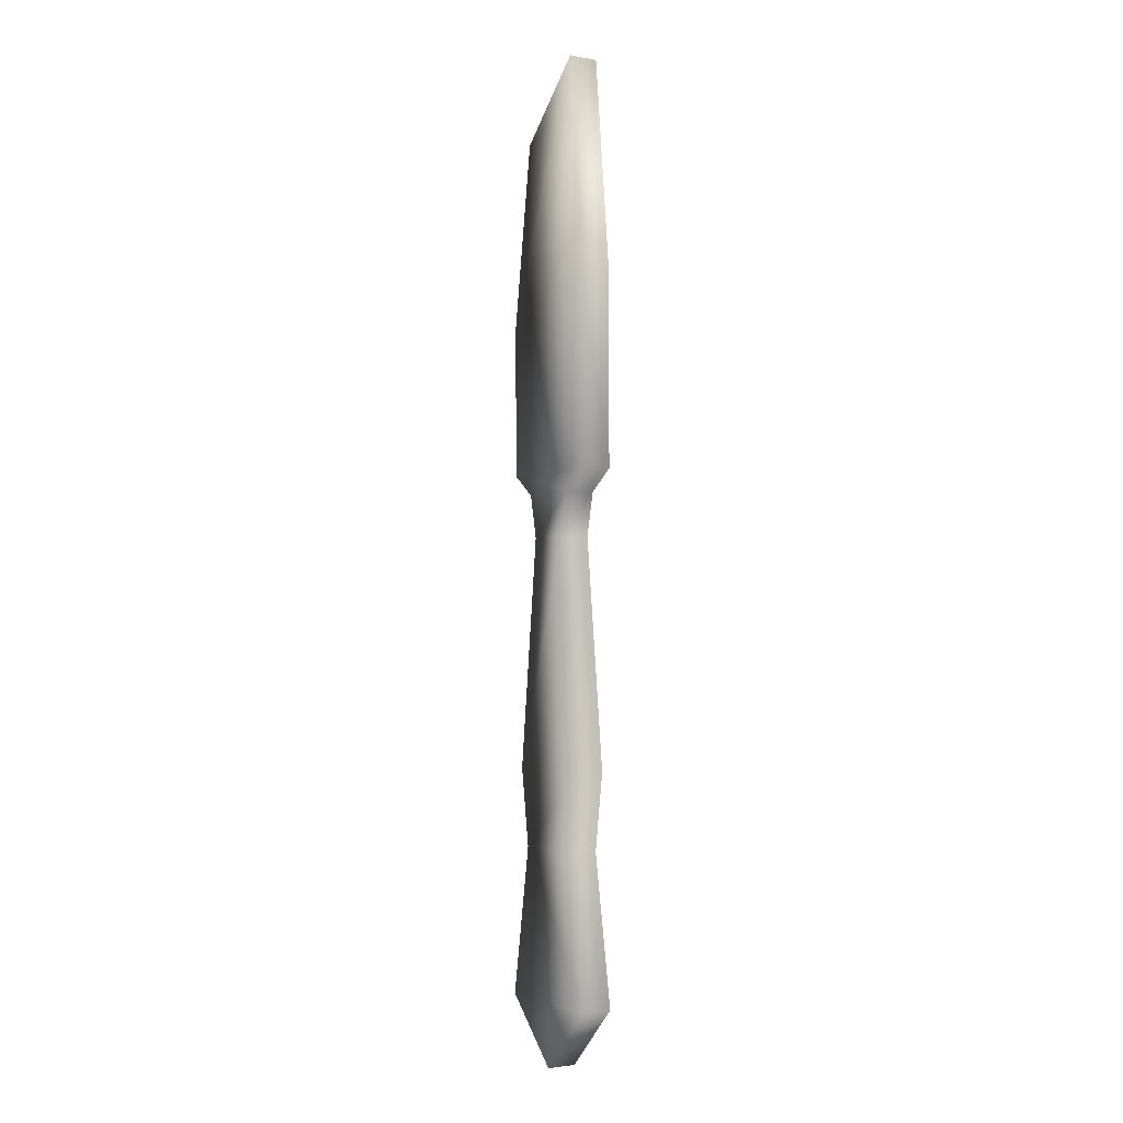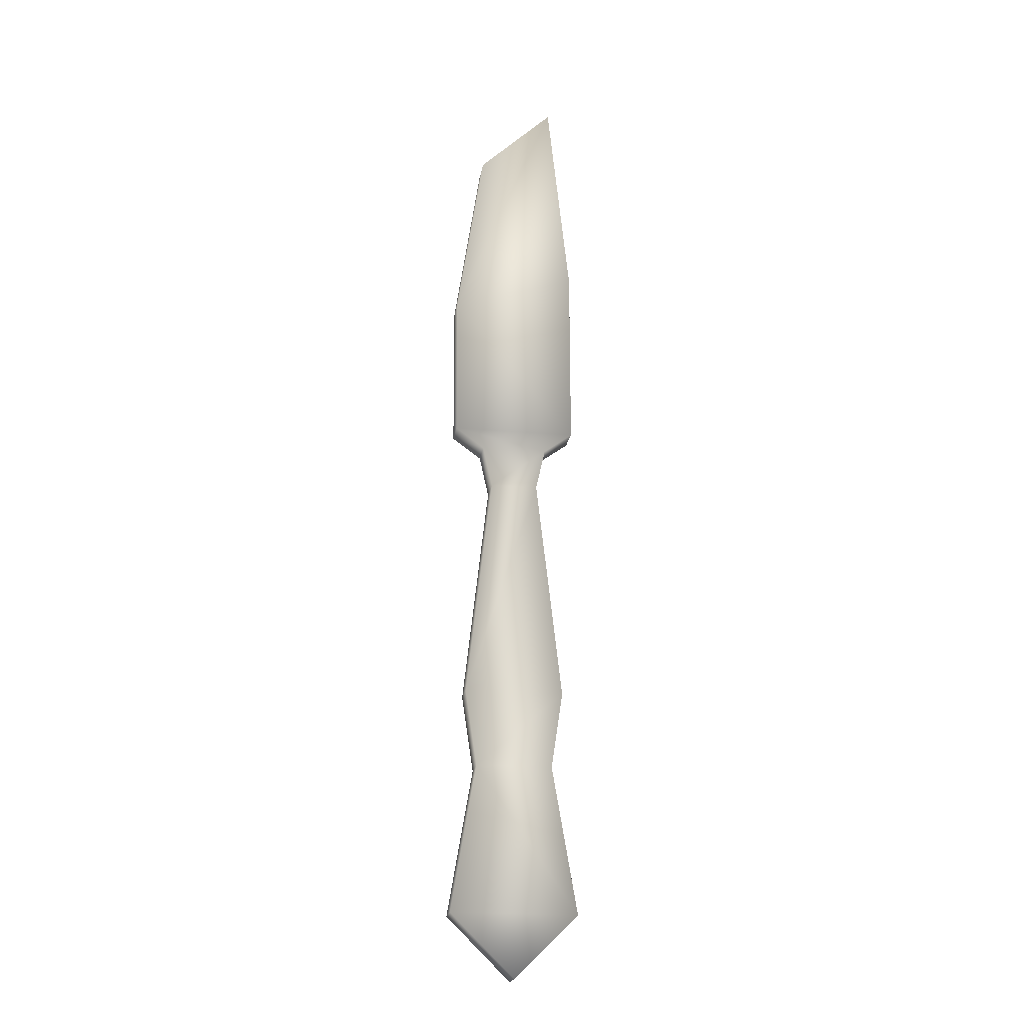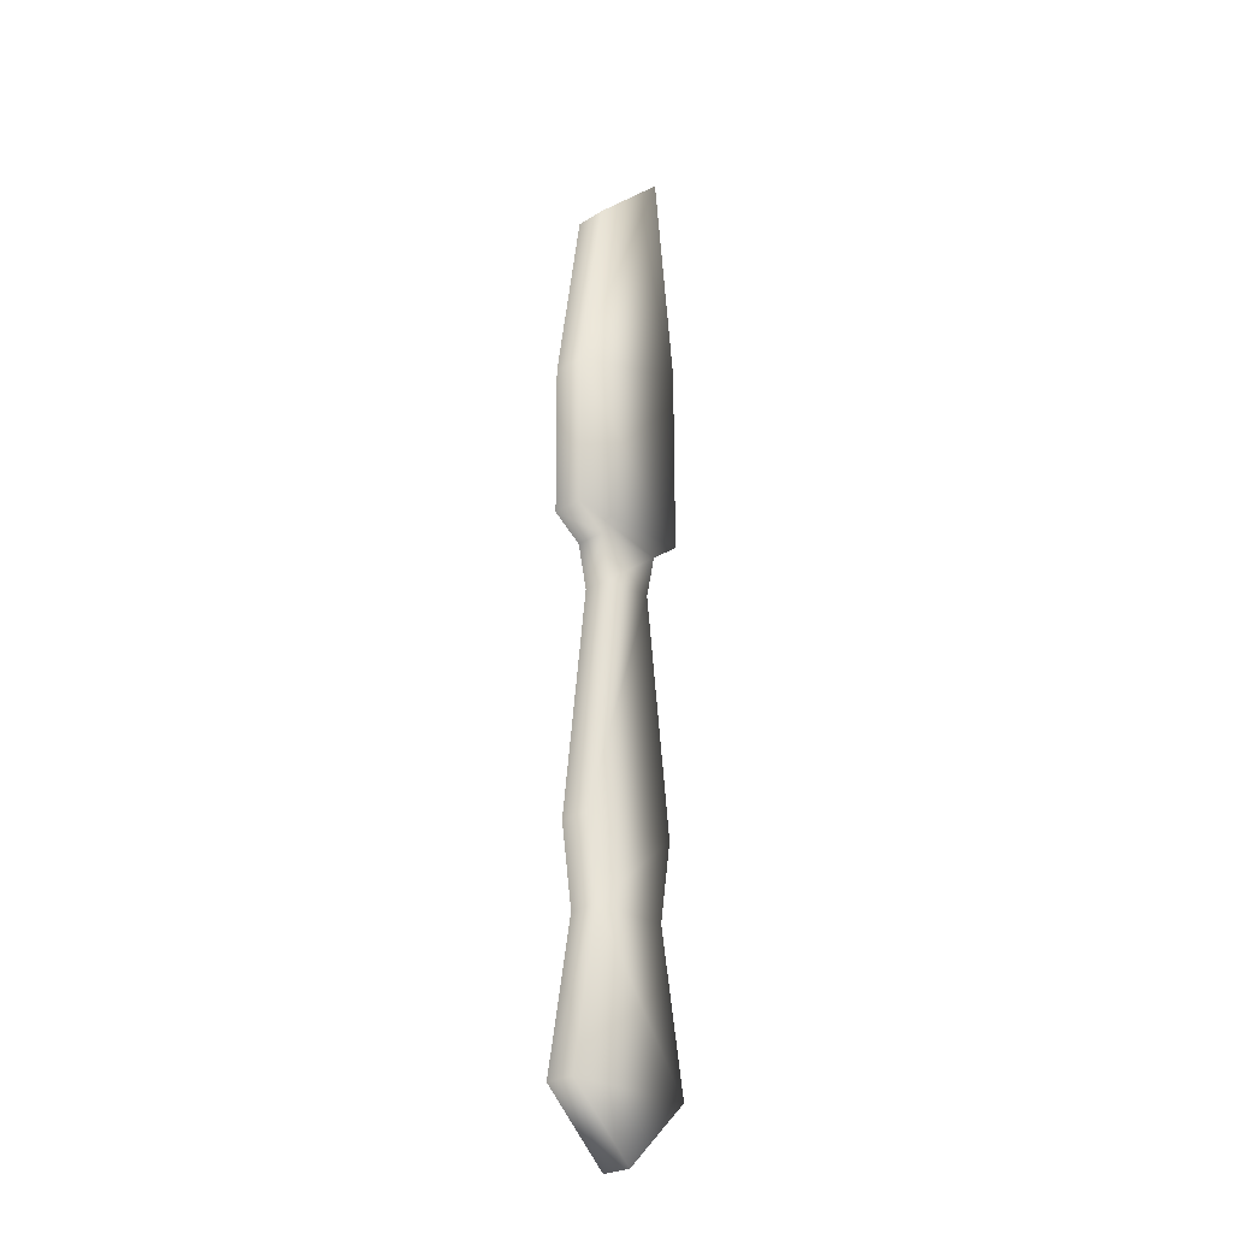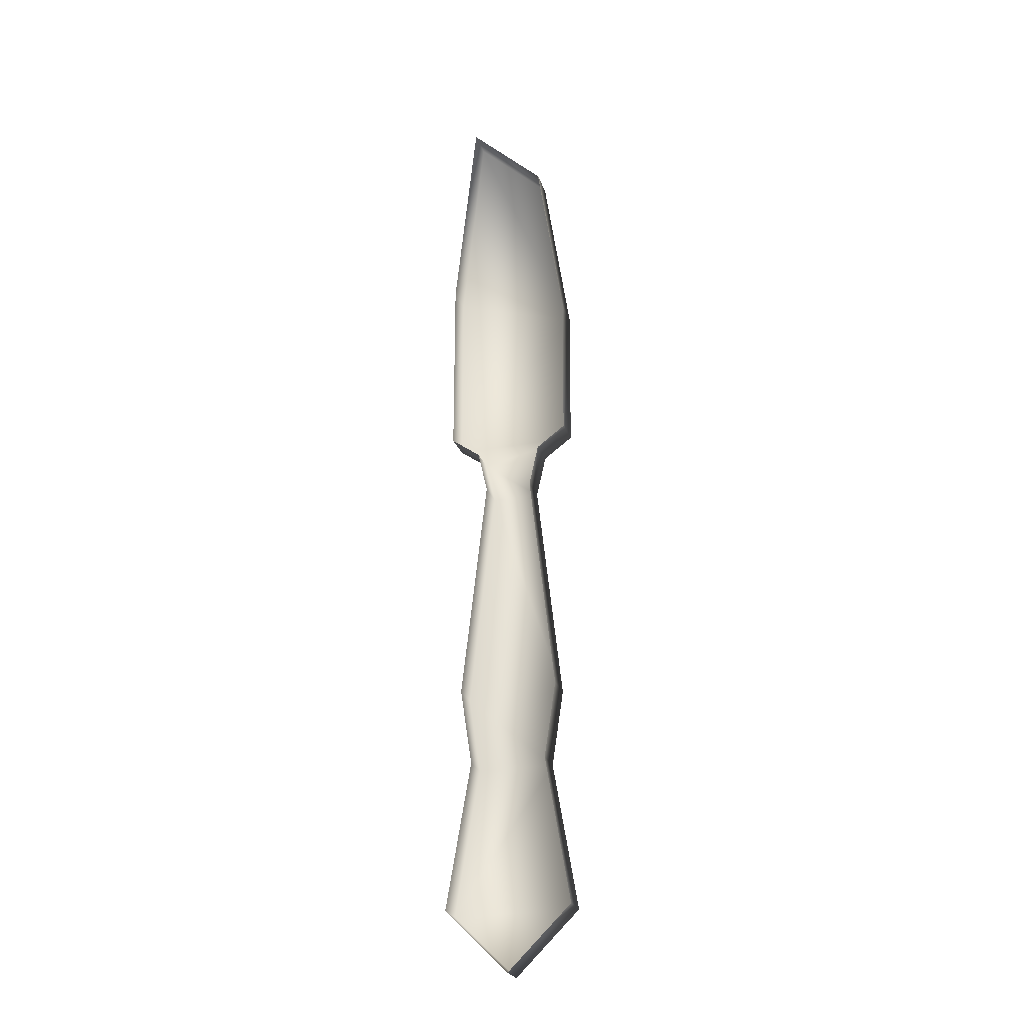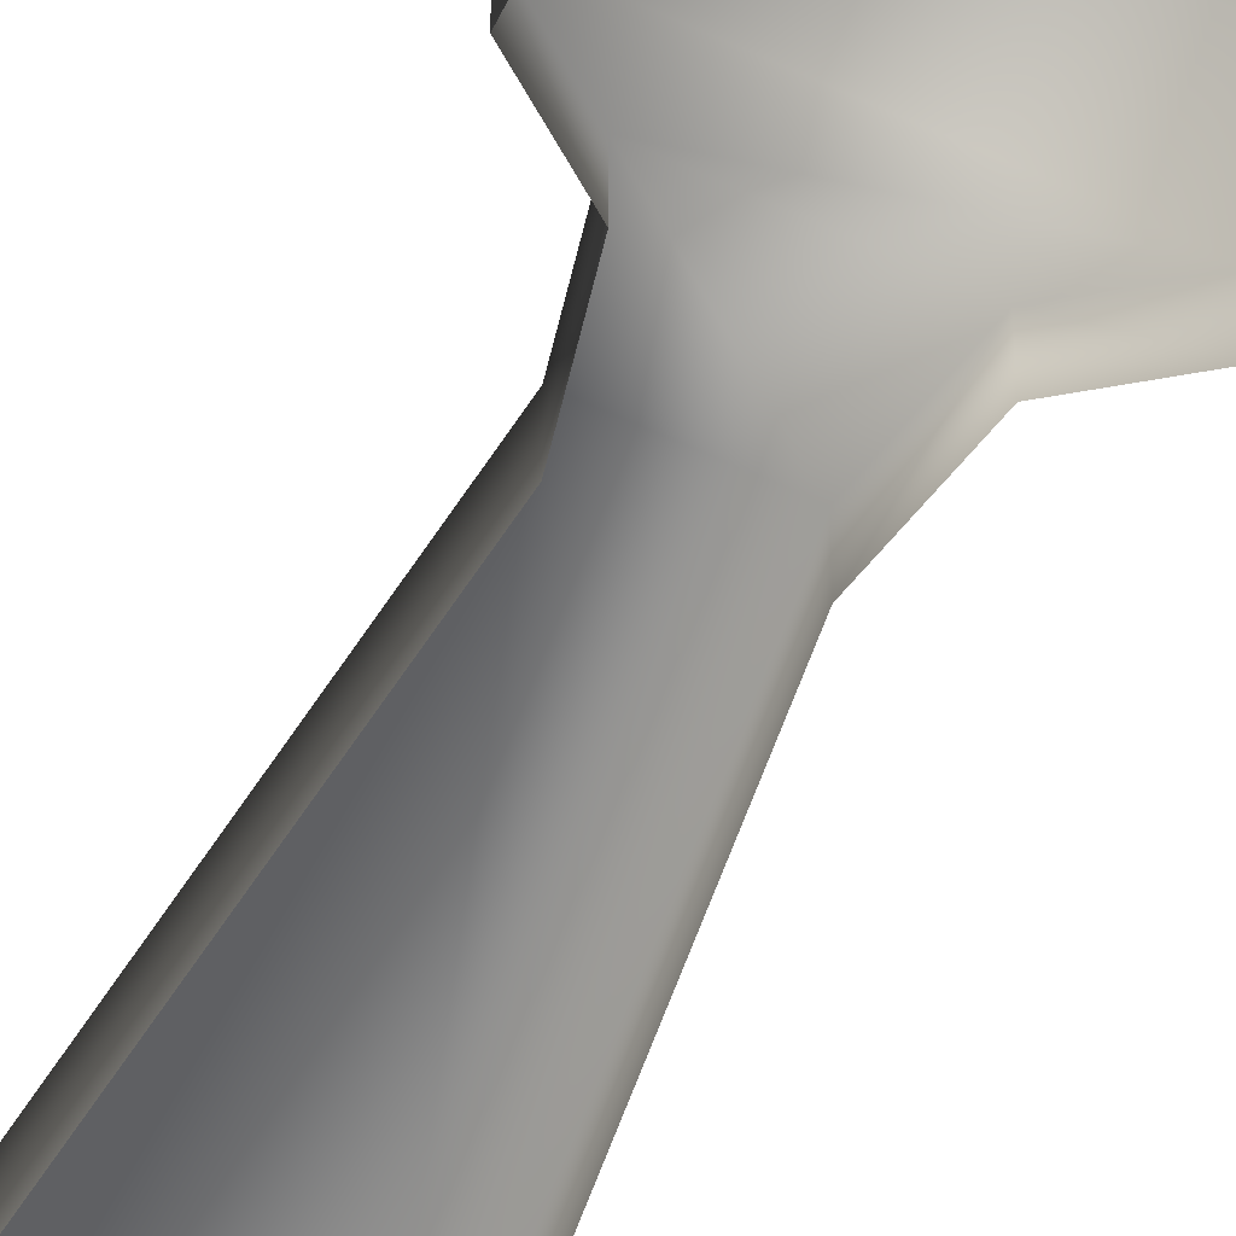
<metadata>
{"format":"obj","ext":"obj","renderer":"f3d","projection":"perspective","resolution":1024,"background":"white","views":[{"elev":-2.6,"azim":-121.8,"up":"+Z"},{"elev":-20.7,"azim":171.2,"up":"+Z"},{"elev":-26.3,"azim":134.6,"up":"+Z"},{"elev":-24.8,"azim":16.7,"up":"+Z"},{"elev":-60.2,"azim":-25.7,"up":"+Y"}]}
</metadata>
<code>
g febg_shop_001_knife_01
v -0.03781 -0.008992 0.05283
v -0.03781 0.00894 0.1661
v -0.03781 -0.008992 0.1661
v -0.02407 -0.008992 0.2951
v -0.03781 0.00894 0.05283
v -0.02016 -0.00894 0.03992
v -0.02407 0.00894 0.2951
v 0.02168 0.00894 0.2519
v 0.02168 -0.008992 0.2519
v 0.03826 -0.008992 0.1427
v 0.03826 0.00894 0.1427
v 0.03771 0.00894 0.05283
v 0.03771 -0.008992 0.05283
v -0.02016 0.008992 0.03992
v 0.02016 0.008992 0.03992
v 0.02016 -0.00894 0.03992
v 0.01445 -0.00894 0.0143
v 0.01445 0.008992 0.0143
v 0.03015 -0.00894 -0.1225
v -0.01445 0.008992 0.0143
v -0.01445 -0.00894 0.0143
v 0.03015 0.008992 -0.1225
v 0.02317 -0.00894 -0.1689
v -0.03015 0.008992 -0.1225
v -0.03015 -0.00894 -0.1225
v 0.02317 0.008992 -0.1689
v 0.03833 -0.00894 -0.2574
v -0.02317 0.008992 -0.1689
v -0.02317 -0.00894 -0.1689
v -0.03833 0.008992 -0.2574
v -0.03833 -0.00894 -0.2574
v 0.03833 0.008992 -0.2574
v 2.384e-07 -0.00894 -0.2951
v 2.384e-07 0.008992 -0.2951
g febg_shop_001_knife_01_0
f 3 2 1
f 2 3 4
f 2 5 1
f 1 5 6
f 7 2 4
f 8 7 4
f 9 8 4
f 9 10 8
f 11 2 7
f 8 11 7
f 10 11 8
f 2 11 5
f 11 10 12
f 11 12 5
f 10 13 12
f 5 14 6
f 5 12 14
f 12 13 15
f 12 15 14
f 13 16 15
f 15 16 17
f 18 15 17
f 15 18 14
f 18 17 19
f 14 20 6
f 18 20 14
f 20 21 6
f 22 18 19
f 18 22 20
f 22 19 23
f 20 24 21
f 22 24 20
f 24 25 21
f 26 22 23
f 22 26 24
f 26 23 27
f 24 28 25
f 26 28 24
f 28 29 25
f 28 30 29
f 28 26 30
f 30 31 29
f 32 26 27
f 26 32 30
f 27 33 32
f 34 33 31
f 30 34 31
f 32 34 30
f 33 34 32

</code>
